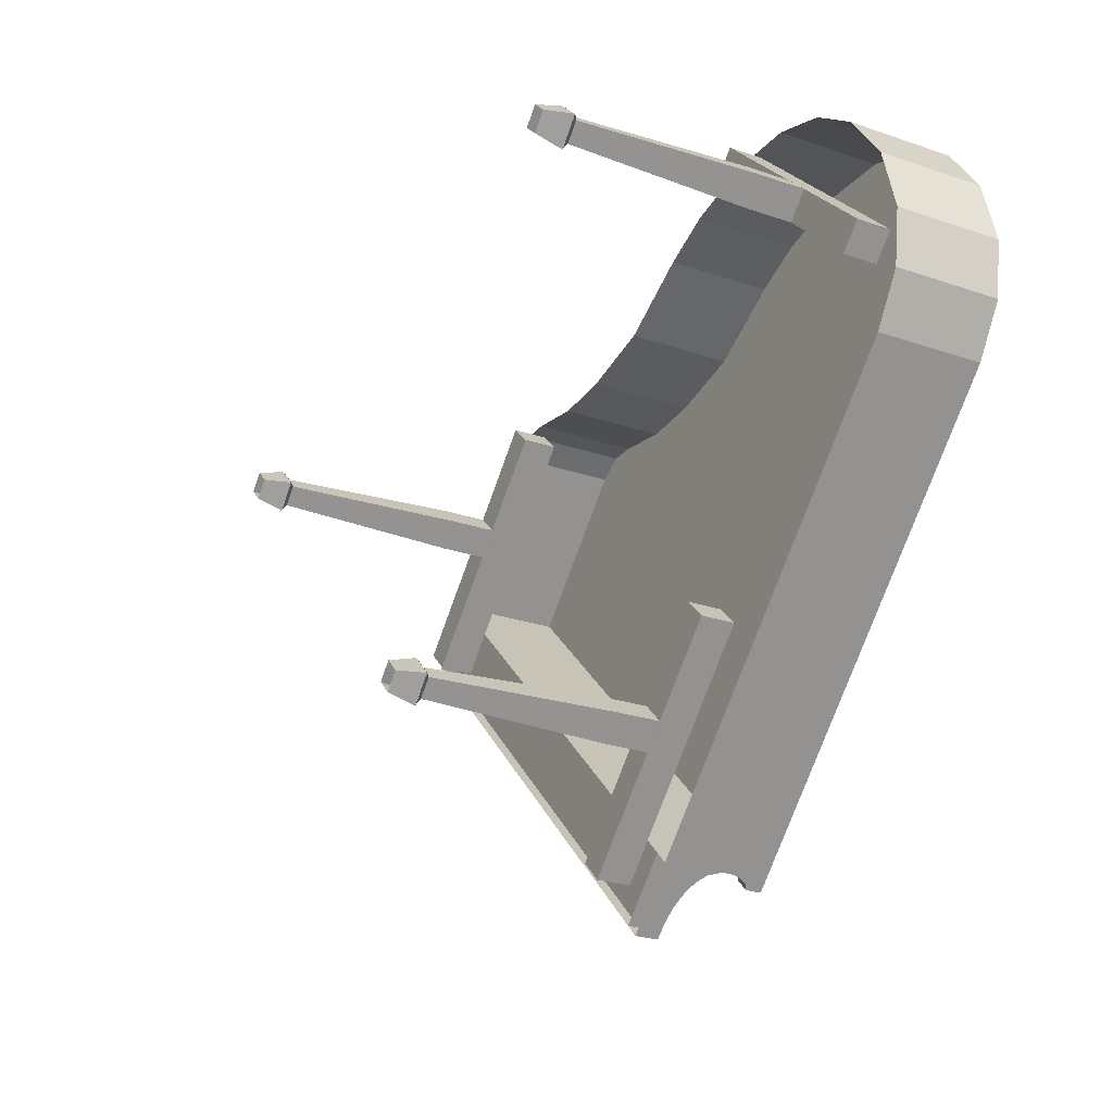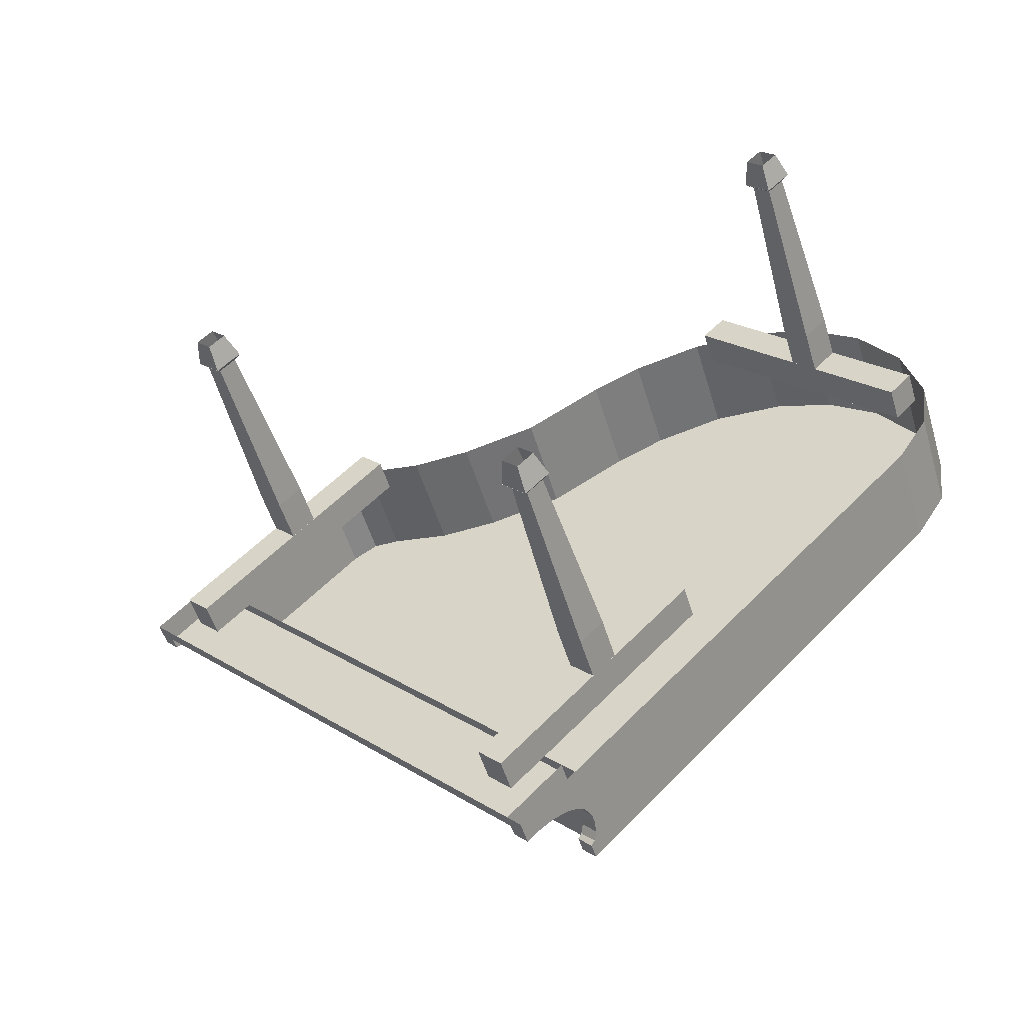
<metadata>
{"format":"obj","ext":"obj","renderer":"f3d","projection":"perspective","resolution":1024,"background":"white","views":[{"elev":-25.6,"azim":-118.7,"up":"+Y"},{"elev":-51.9,"azim":-163.4,"up":"+Y"}]}
</metadata>
<code>
v 0.01799 -0.8637 0.06412
v 0.05449 -0.9185 0
v 0.01799 -0.882 0
v 0.07274 -0.9185 0.06412
v 0.01799 -0.9732 0.06412
v -0.0185 -0.9185 0
v 0.01799 -0.955 0
v -0.03675 -0.9185 0.06412
v 0.07274 -0.9185 0.06491
v 0.01799 -0.955 0.07742
v 0.01799 -0.9732 0.06491
v 0.05449 -0.9185 0.07742
v 0.01799 -0.882 0.07742
v -0.03675 -0.9185 0.06491
v -0.0185 -0.9185 0.07742
v 0.01799 -0.8637 0.06491
v 0.01799 -0.8637 0.5222
v 0.07274 -0.9185 0.5222
v 0.01799 -0.9732 0.5222
v -0.03675 -0.9185 0.5222
v 0.01799 -0.9732 0.6323
v 0.07274 -0.9185 0.6323
v 0.01799 -0.8637 0.6323
v -0.03675 -0.9185 0.6323
v 0.2233 -1.324 0.7742
v 0.09099 -1.192 0.7161
v 0.2233 -1.324 0.7161
v 0.1959 -1.297 0.7742
v 0.1001 -1.201 0.8323
v 0.09099 -1.192 0.8645
v 0.1138 -1.215 0.8129
v 0.1275 -1.229 0.8
v 0.1366 -1.238 0.7935
v 0.164 -1.265 0.7806
v 0.1138 -1.215 0.9806
v 0.09099 -1.192 0.9419
v 0.1138 -1.215 0.9419
v 0.09099 -1.192 0.9806
v 0.1047 -1.206 0.9355
v 0.09099 -1.192 0.9161
v 0.09555 -1.197 0.9161
v 0.09099 -1.192 0.8903
v 0.1229 -1.16 0.9419
v 0.1275 -1.165 0.9161
v 0.1229 -1.16 0.9161
v 0.1366 -1.174 0.9355
v 0.1457 -1.183 0.9419
v 0.1229 -1.16 0.9806
v 0.1457 -1.183 0.9806
v 0.1229 -1.16 0.8903
v 0.1229 -1.16 0.7452
v 0.1457 -1.183 0.8129
v 0.1229 -1.16 0.7161
v 0.132 -1.169 0.8323
v 0.1229 -1.16 0.8645
v 0.1959 -1.233 0.7806
v 0.2278 -1.265 0.7742
v 0.1685 -1.206 0.7935
v 0.1594 -1.197 0.8
v 0.2552 -1.293 0.7161
v 0.2552 -1.293 0.7452
v 0.2552 -1.293 0.7742
v 1.218 -0.2752 0.7742
v 1.245 -0.3026 0.7161
v 1.113 -0.1703 0.7161
v 1.245 -0.3026 0.7742
v 1.213 -0.3345 0.7742
v 1.213 -0.3345 0.7161
v 1.213 -0.3345 0.7452
v 1.186 -0.3072 0.7742
v 1.081 -0.2022 0.7161
v 1.081 -0.2022 0.7452
v 1.104 -0.225 0.8129
v 1.09 -0.2114 0.8323
v 1.081 -0.2022 0.8645
v 1.117 -0.2387 0.8
v 1.127 -0.2478 0.7935
v 1.154 -0.2752 0.7806
v 1.104 -0.225 0.9419
v 1.081 -0.2022 0.9419
v 1.104 -0.225 0.9806
v 1.081 -0.2022 0.9806
v 1.095 -0.2159 0.9355
v 1.085 -0.2068 0.9161
v 1.081 -0.2022 0.9161
v 1.081 -0.2022 0.8903
v 1.113 -0.1703 0.9419
v 1.117 -0.1749 0.9161
v 1.113 -0.1703 0.9161
v 1.127 -0.184 0.9355
v 1.136 -0.1931 0.9419
v 1.113 -0.1703 0.9806
v 1.136 -0.1931 0.9806
v 1.113 -0.1703 0.8903
v 1.122 -0.1794 0.8323
v 1.136 -0.1931 0.8129
v 1.113 -0.1703 0.8645
v 1.186 -0.2433 0.7806
v 1.158 -0.2159 0.7935
v 1.149 -0.2068 0.8
v 0.8391 -0.04256 0.06491
v 0.8756 -0.0973 0.07742
v 0.8939 -0.0973 0.06491
v 0.8391 -0.06081 0.07742
v 0.8391 -0.1338 0.07742
v 0.7844 -0.0973 0.06491
v 0.8391 -0.152 0.06491
v 0.8027 -0.0973 0.07742
v 0.8391 -0.152 0.06412
v 0.8756 -0.0973 0
v 0.8939 -0.0973 0.06412
v 0.8391 -0.1338 0
v 0.8391 -0.06081 0
v 0.7844 -0.0973 0.06412
v 0.8391 -0.04256 0.06412
v 0.8027 -0.0973 0
v 0.8391 -0.152 0.5222
v 0.8939 -0.0973 0.5222
v 0.7844 -0.0973 0.5222
v 0.8391 -0.04256 0.5222
v 0.8391 -0.152 0.6323
v 0.7844 -0.0973 0.6323
v 0.8391 -0.04256 0.6323
v 0.8939 -0.0973 0.6323
v -0.6265 0.149 0.6323
v -0.5717 0.09425 0.5222
v -0.6265 0.149 0.5222
v -0.5717 0.09425 0.6323
v -0.6812 0.09425 0.5222
v -0.6812 0.09425 0.6323
v -0.6265 0.03951 0.6323
v -0.6265 0.03951 0.5222
v -0.6265 0.1307 0.07742
v -0.663 0.09425 0.07742
v -0.59 0.09425 0.07742
v -0.6265 0.05776 0.07742
v -0.6265 0.1307 0
v -0.6812 0.09425 0.06412
v -0.6265 0.149 0.06412
v -0.663 0.09425 0
v -0.6265 0.03951 0.06412
v -0.59 0.09425 0
v -0.5717 0.09425 0.06412
v -0.6265 0.05776 0
v -0.6265 0.149 0.06491
v -0.5717 0.09425 0.06491
v -0.6812 0.09425 0.06491
v -0.6265 0.03951 0.06491
v 0.7981 0.1445 0.9806
v -0.7986 -0.3026 0.9806
v 0.7373 0.1812 0.9806
v 0.6725 0.1805 0.9806
v 0.5264 0.1556 0.9806
v 0.3784 0.1627 0.9806
v 0.1882 0.2044 0.9806
v -0.004392 0.3123 0.9806
v -0.1303 0.3657 0.9806
v -0.3054 0.4031 0.9806
v -0.8736 -0.1852 0.9806
v -0.8924 -0.04712 0.9806
v -0.4842 0.3944 0.9806
v -0.8494 0.1158 0.9806
v -0.6294 0.3448 0.9806
v -0.753 0.254 0.9806
v -0.7986 -0.3026 0.7161
v -0.8736 -0.1852 0.7161
v -0.8924 -0.04712 0.7161
v -0.8494 0.1158 0.7161
v -0.753 0.254 0.7161
v -0.6294 0.3448 0.7161
v -0.4842 0.3944 0.7161
v -0.3054 0.4031 0.7161
v -0.1303 0.3657 0.7161
v -0.004392 0.3123 0.7161
v 0.1882 0.2044 0.7161
v 0.3784 0.1627 0.7161
v 0.5264 0.1556 0.7161
v 0.6725 0.1805 0.7161
v 0.7373 0.1812 0.7161
v 0.7981 0.1445 0.7161
v -0.8638 -0.0881 0.6323
v -0.3985 0.3772 0.7161
v -0.3985 0.3772 0.6323
v -0.8638 -0.0881 0.7161
v -0.8088 -0.1431 0.7161
v -0.3435 0.3222 0.6323
v -0.3435 0.3222 0.7161
v -0.8088 -0.1431 0.6323
v 0.246 -1.201 0.7161
v -0.2194 -0.7361 0.6323
v 0.246 -1.201 0.6323
v -0.2194 -0.7361 0.7161
v -0.1644 -0.6811 0.7161
v 0.301 -1.146 0.6323
v -0.1644 -0.6811 0.6323
v 0.301 -1.146 0.7161
v 1.067 -0.3803 0.7161
v 0.6018 0.08504 0.6323
v 1.067 -0.3803 0.6323
v 0.6018 0.08504 0.7161
v 0.6568 0.14 0.7161
v 1.122 -0.3253 0.6323
v 0.6568 0.14 0.6323
v 1.122 -0.3253 0.7161
f 1 2 3
f 3 2 1
f 3 2 1
f 2 1 4
f 2 1 4
f 2 1 4
f 5 6 7
f 5 6 7
f 5 6 7
f 6 5 8
f 6 5 8
f 6 5 8
f 3 8 1
f 3 8 1
f 3 8 1
f 8 3 6
f 8 3 6
f 8 3 6
f 5 2 4
f 5 2 4
f 5 2 4
f 2 5 7
f 2 5 7
f 2 5 7
f 9 10 11
f 11 10 9
f 11 10 9
f 10 9 12
f 10 9 12
f 10 9 12
f 13 14 15
f 13 14 15
f 13 14 15
f 14 13 16
f 14 13 16
f 14 13 16
f 10 14 11
f 10 14 11
f 10 14 11
f 14 10 15
f 14 10 15
f 14 10 15
f 16 12 9
f 16 12 9
f 16 12 9
f 12 16 13
f 12 16 13
f 12 16 13
f 17 12 13
f 17 12 13
f 17 12 13
f 12 17 18
f 12 17 18
f 12 17 18
f 19 15 10
f 19 15 10
f 19 15 10
f 15 19 20
f 15 19 20
f 15 19 20
f 13 20 17
f 13 20 17
f 13 20 17
f 20 13 15
f 20 13 15
f 20 13 15
f 19 12 18
f 19 12 18
f 19 12 18
f 12 19 10
f 12 19 10
f 12 19 10
f 21 18 22
f 21 18 22
f 21 18 22
f 18 21 19
f 18 21 19
f 18 21 19
f 20 23 17
f 20 23 17
f 20 23 17
f 23 20 24
f 23 20 24
f 23 20 24
f 21 20 19
f 21 20 19
f 21 20 19
f 20 21 24
f 20 21 24
f 20 21 24
f 23 18 17
f 23 18 17
f 23 18 17
f 18 23 22
f 18 23 22
f 18 23 22
f 25 26 27
f 27 26 25
f 27 26 25
f 26 25 28
f 26 25 28
f 26 25 28
f 26 29 30
f 26 29 30
f 26 29 30
f 29 26 31
f 29 26 31
f 29 26 31
f 26 32 31
f 26 32 31
f 26 32 31
f 32 26 33
f 32 26 33
f 32 26 33
f 26 34 33
f 26 34 33
f 26 34 33
f 34 26 28
f 34 26 28
f 34 26 28
f 35 36 37
f 35 36 37
f 35 36 37
f 36 35 38
f 36 35 38
f 36 35 38
f 36 39 37
f 36 39 37
f 36 39 37
f 39 40 41
f 39 40 41
f 39 40 41
f 40 39 36
f 40 39 36
f 40 39 36
f 40 42 41
f 40 42 41
f 40 42 41
f 43 44 45
f 43 44 45
f 43 44 45
f 44 43 46
f 44 43 46
f 44 43 46
f 47 46 43
f 47 46 43
f 47 46 43
f 48 47 43
f 48 47 43
f 48 47 43
f 47 48 49
f 47 48 49
f 47 48 49
f 44 50 45
f 44 50 45
f 44 50 45
f 51 52 53
f 51 52 53
f 51 52 53
f 52 51 54
f 52 51 54
f 52 51 54
f 54 51 55
f 54 51 55
f 54 51 55
f 53 56 57
f 53 56 57
f 53 56 57
f 56 53 58
f 56 53 58
f 56 53 58
f 53 59 58
f 53 59 58
f 53 59 58
f 59 53 52
f 59 53 52
f 59 53 52
f 57 60 53
f 57 60 53
f 57 60 53
f 60 57 61
f 60 57 61
f 60 57 61
f 61 57 62
f 61 57 62
f 61 57 62
f 25 61 62
f 25 61 62
f 25 61 62
f 61 25 60
f 61 25 60
f 61 25 60
f 60 25 27
f 60 25 27
f 60 25 27
f 57 25 62
f 57 25 62
f 57 25 62
f 25 57 28
f 25 57 28
f 25 57 28
f 35 47 49
f 35 47 49
f 35 47 49
f 47 35 37
f 47 35 37
f 47 35 37
f 49 38 35
f 49 38 35
f 49 38 35
f 38 49 48
f 38 49 48
f 38 49 48
f 56 28 57
f 56 28 57
f 56 28 57
f 28 56 34
f 28 56 34
f 28 56 34
f 58 34 56
f 58 34 56
f 58 34 56
f 34 58 33
f 34 58 33
f 34 58 33
f 52 32 59
f 52 32 59
f 52 32 59
f 32 52 31
f 32 52 31
f 32 52 31
f 59 33 58
f 59 33 58
f 59 33 58
f 33 59 32
f 33 59 32
f 33 59 32
f 29 52 54
f 29 52 54
f 29 52 54
f 52 29 31
f 52 29 31
f 52 29 31
f 30 54 55
f 30 54 55
f 30 54 55
f 54 30 29
f 54 30 29
f 54 30 29
f 41 50 44
f 41 50 44
f 41 50 44
f 50 41 42
f 50 41 42
f 50 41 42
f 39 44 46
f 39 44 46
f 39 44 46
f 44 39 41
f 44 39 41
f 44 39 41
f 39 47 37
f 39 47 37
f 39 47 37
f 47 39 46
f 47 39 46
f 47 39 46
f 63 64 65
f 63 64 65
f 63 64 65
f 64 63 66
f 64 63 66
f 64 63 66
f 67 64 66
f 67 64 66
f 67 64 66
f 64 67 68
f 64 67 68
f 64 67 68
f 68 67 69
f 68 67 69
f 68 67 69
f 63 67 66
f 63 67 66
f 63 67 66
f 67 63 70
f 67 63 70
f 67 63 70
f 68 71 69
f 68 71 69
f 68 71 69
f 70 69 71
f 70 69 71
f 70 69 71
f 70 69 67
f 70 69 67
f 70 69 67
f 71 72 73
f 71 72 73
f 71 72 73
f 74 73 72
f 74 73 72
f 74 73 72
f 75 74 72
f 75 74 72
f 75 74 72
f 73 76 71
f 73 76 71
f 73 76 71
f 77 71 76
f 77 71 76
f 77 71 76
f 77 78 71
f 77 78 71
f 77 78 71
f 70 71 78
f 70 71 78
f 70 71 78
f 79 80 81
f 79 80 81
f 79 80 81
f 82 81 80
f 82 81 80
f 82 81 80
f 79 83 80
f 79 83 80
f 79 83 80
f 84 85 83
f 84 85 83
f 84 85 83
f 80 83 85
f 80 83 85
f 80 83 85
f 84 86 85
f 84 86 85
f 84 86 85
f 87 88 89
f 87 88 89
f 87 88 89
f 88 87 90
f 88 87 90
f 88 87 90
f 91 90 87
f 91 90 87
f 91 90 87
f 92 91 87
f 92 91 87
f 92 91 87
f 93 92 91
f 93 92 91
f 93 92 91
f 88 94 89
f 88 94 89
f 88 94 89
f 65 95 96
f 65 95 96
f 65 95 96
f 95 65 97
f 95 65 97
f 95 65 97
f 65 98 63
f 65 98 63
f 65 98 63
f 98 65 99
f 98 65 99
f 98 65 99
f 65 100 99
f 65 100 99
f 65 100 99
f 100 65 96
f 100 65 96
f 100 65 96
f 93 91 81
f 93 91 81
f 93 91 81
f 79 81 91
f 79 81 91
f 79 81 91
f 93 81 92
f 93 81 92
f 93 81 92
f 82 92 81
f 82 92 81
f 82 92 81
f 63 78 70
f 63 78 70
f 63 78 70
f 78 63 98
f 78 63 98
f 78 63 98
f 78 77 98
f 78 77 98
f 78 77 98
f 99 98 77
f 99 98 77
f 99 98 77
f 76 73 100
f 76 73 100
f 76 73 100
f 96 100 73
f 96 100 73
f 96 100 73
f 99 77 100
f 99 77 100
f 99 77 100
f 76 100 77
f 76 100 77
f 76 100 77
f 95 96 74
f 95 96 74
f 95 96 74
f 73 74 96
f 73 74 96
f 73 74 96
f 97 95 75
f 97 95 75
f 97 95 75
f 74 75 95
f 74 75 95
f 74 75 95
f 84 94 88
f 84 94 88
f 84 94 88
f 86 84 94
f 86 84 94
f 86 84 94
f 83 88 90
f 83 88 90
f 83 88 90
f 88 83 84
f 88 83 84
f 88 83 84
f 79 90 91
f 79 90 91
f 79 90 91
f 83 79 90
f 83 79 90
f 83 79 90
f 101 102 103
f 103 102 101
f 103 102 101
f 102 101 104
f 102 101 104
f 102 101 104
f 105 106 107
f 105 106 107
f 105 106 107
f 106 105 108
f 106 105 108
f 106 105 108
f 101 108 104
f 101 108 104
f 101 108 104
f 108 101 106
f 108 101 106
f 108 101 106
f 103 105 107
f 103 105 107
f 103 105 107
f 105 103 102
f 105 103 102
f 105 103 102
f 109 110 111
f 111 110 109
f 111 110 109
f 110 109 112
f 110 109 112
f 110 109 112
f 113 114 115
f 113 114 115
f 113 114 115
f 114 113 116
f 114 113 116
f 114 113 116
f 109 116 112
f 109 116 112
f 109 116 112
f 116 109 114
f 116 109 114
f 116 109 114
f 115 110 113
f 115 110 113
f 115 110 113
f 110 115 111
f 110 115 111
f 110 115 111
f 117 102 118
f 117 102 118
f 117 102 118
f 102 117 105
f 102 117 105
f 102 117 105
f 104 119 120
f 104 119 120
f 104 119 120
f 119 104 108
f 119 104 108
f 119 104 108
f 117 108 105
f 117 108 105
f 117 108 105
f 108 117 119
f 108 117 119
f 108 117 119
f 120 102 104
f 120 102 104
f 120 102 104
f 102 120 118
f 102 120 118
f 102 120 118
f 121 119 117
f 121 119 117
f 121 119 117
f 119 121 122
f 119 121 122
f 119 121 122
f 119 123 120
f 119 123 120
f 119 123 120
f 123 119 122
f 123 119 122
f 123 119 122
f 123 118 120
f 123 118 120
f 123 118 120
f 118 123 124
f 118 123 124
f 118 123 124
f 121 118 124
f 121 118 124
f 121 118 124
f 118 121 117
f 118 121 117
f 118 121 117
f 61 68 69
f 61 68 69
f 61 68 69
f 68 61 60
f 68 61 60
f 68 61 60
f 72 61 69
f 72 61 69
f 72 61 69
f 61 72 51
f 61 72 51
f 61 72 51
f 125 126 127
f 127 126 125
f 127 126 125
f 126 125 128
f 126 125 128
f 126 125 128
f 129 125 127
f 129 125 127
f 129 125 127
f 125 129 130
f 125 129 130
f 125 129 130
f 131 129 132
f 131 129 132
f 131 129 132
f 129 131 130
f 129 131 130
f 129 131 130
f 131 126 128
f 131 126 128
f 131 126 128
f 126 131 132
f 126 131 132
f 126 131 132
f 133 129 127
f 133 129 127
f 133 129 127
f 129 133 134
f 129 133 134
f 129 133 134
f 132 135 126
f 132 135 126
f 132 135 126
f 135 132 136
f 135 132 136
f 135 132 136
f 132 134 136
f 132 134 136
f 132 134 136
f 134 132 129
f 134 132 129
f 134 132 129
f 127 135 133
f 127 135 133
f 127 135 133
f 135 127 126
f 135 127 126
f 135 127 126
f 137 138 139
f 139 138 137
f 139 138 137
f 138 137 140
f 138 137 140
f 138 137 140
f 141 142 143
f 141 142 143
f 141 142 143
f 142 141 144
f 142 141 144
f 142 141 144
f 141 140 144
f 141 140 144
f 141 140 144
f 140 141 138
f 140 141 138
f 140 141 138
f 139 142 137
f 139 142 137
f 139 142 137
f 142 139 143
f 142 139 143
f 142 139 143
f 145 135 146
f 145 135 146
f 145 135 146
f 135 145 133
f 135 145 133
f 135 145 133
f 136 147 148
f 136 147 148
f 136 147 148
f 147 136 134
f 147 136 134
f 147 136 134
f 135 148 146
f 135 148 146
f 135 148 146
f 148 135 136
f 148 135 136
f 148 135 136
f 145 134 133
f 145 134 133
f 145 134 133
f 134 145 147
f 134 145 147
f 134 145 147
f 92 82 149
f 92 82 149
f 92 82 149
f 48 149 82
f 48 149 82
f 48 149 82
f 38 149 48
f 38 149 48
f 38 149 48
f 150 149 38
f 150 149 38
f 150 149 38
f 151 149 150
f 151 149 150
f 151 149 150
f 152 151 150
f 152 151 150
f 152 151 150
f 153 152 150
f 153 152 150
f 153 152 150
f 150 153 154
f 150 153 154
f 150 153 154
f 150 154 155
f 150 154 155
f 150 154 155
f 150 155 156
f 150 155 156
f 150 155 156
f 150 156 157
f 150 156 157
f 150 156 157
f 150 157 158
f 150 157 158
f 150 157 158
f 150 158 159
f 150 158 159
f 150 158 159
f 159 158 160
f 159 158 160
f 159 158 160
f 160 158 161
f 160 158 161
f 160 158 161
f 160 161 162
f 160 161 162
f 160 161 162
f 162 161 163
f 162 161 163
f 162 161 163
f 162 163 164
f 162 163 164
f 162 163 164
f 30 165 26
f 30 165 26
f 30 165 26
f 165 30 150
f 165 30 150
f 165 30 150
f 42 30 150
f 42 30 150
f 42 30 150
f 40 42 150
f 40 42 150
f 40 42 150
f 36 40 150
f 36 40 150
f 36 40 150
f 38 36 150
f 38 36 150
f 38 36 150
f 150 166 165
f 150 166 165
f 150 166 165
f 166 150 159
f 166 150 159
f 166 150 159
f 167 162 168
f 167 162 168
f 167 162 168
f 162 167 160
f 162 167 160
f 162 167 160
f 168 164 169
f 168 164 169
f 168 164 169
f 164 168 162
f 164 168 162
f 164 168 162
f 169 163 170
f 169 163 170
f 169 163 170
f 163 169 164
f 163 169 164
f 163 169 164
f 170 161 171
f 170 161 171
f 170 161 171
f 161 170 163
f 161 170 163
f 161 170 163
f 171 158 172
f 171 158 172
f 171 158 172
f 158 171 161
f 158 171 161
f 158 171 161
f 158 173 172
f 158 173 172
f 158 173 172
f 173 158 157
f 173 158 157
f 173 158 157
f 157 174 173
f 157 174 173
f 157 174 173
f 174 157 156
f 174 157 156
f 174 157 156
f 156 175 174
f 156 175 174
f 156 175 174
f 175 156 155
f 175 156 155
f 175 156 155
f 155 176 175
f 155 176 175
f 155 176 175
f 176 155 154
f 176 155 154
f 176 155 154
f 154 177 176
f 154 177 176
f 154 177 176
f 177 154 153
f 177 154 153
f 177 154 153
f 178 152 177
f 178 152 177
f 178 152 177
f 153 177 152
f 153 177 152
f 153 177 152
f 179 151 178
f 179 151 178
f 179 151 178
f 152 178 151
f 152 178 151
f 152 178 151
f 179 180 151
f 179 180 151
f 179 180 151
f 149 151 180
f 149 151 180
f 149 151 180
f 180 65 149
f 180 65 149
f 180 65 149
f 87 149 65
f 87 149 65
f 87 149 65
f 92 149 87
f 92 149 87
f 92 149 87
f 159 167 166
f 159 167 166
f 159 167 166
f 167 159 160
f 167 159 160
f 167 159 160
f 92 87 82
f 92 87 82
f 92 87 82
f 65 82 87
f 65 82 87
f 65 82 87
f 71 82 65
f 71 82 65
f 71 82 65
f 48 82 71
f 48 82 71
f 48 82 71
f 53 48 71
f 53 48 71
f 53 48 71
f 38 48 53
f 38 48 53
f 38 48 53
f 26 38 53
f 26 38 53
f 26 38 53
f 36 38 26
f 36 38 26
f 36 38 26
f 40 36 26
f 40 36 26
f 40 36 26
f 42 40 26
f 42 40 26
f 42 40 26
f 30 42 26
f 30 42 26
f 30 42 26
f 181 182 183
f 183 182 181
f 183 182 181
f 182 181 184
f 182 181 184
f 182 181 184
f 185 186 187
f 185 186 187
f 185 186 187
f 186 185 188
f 186 185 188
f 186 185 188
f 185 181 188
f 185 181 188
f 185 181 188
f 181 185 184
f 181 185 184
f 181 185 184
f 182 185 187
f 182 185 187
f 182 185 187
f 185 182 184
f 185 182 184
f 185 182 184
f 182 186 183
f 182 186 183
f 182 186 183
f 186 182 187
f 186 182 187
f 186 182 187
f 181 186 188
f 181 186 188
f 181 186 188
f 186 181 183
f 186 181 183
f 186 181 183
f 189 190 191
f 191 190 189
f 191 190 189
f 190 189 192
f 190 189 192
f 190 189 192
f 193 194 195
f 193 194 195
f 193 194 195
f 194 193 196
f 194 193 196
f 194 193 196
f 196 192 189
f 196 192 189
f 196 192 189
f 192 196 193
f 192 196 193
f 192 196 193
f 189 194 196
f 189 194 196
f 189 194 196
f 194 189 191
f 194 189 191
f 194 189 191
f 190 193 195
f 190 193 195
f 190 193 195
f 193 190 192
f 193 190 192
f 193 190 192
f 190 194 191
f 190 194 191
f 190 194 191
f 194 190 195
f 194 190 195
f 194 190 195
f 197 198 199
f 199 198 197
f 199 198 197
f 198 197 200
f 198 197 200
f 198 197 200
f 201 202 203
f 201 202 203
f 201 202 203
f 202 201 204
f 202 201 204
f 202 201 204
f 198 201 203
f 198 201 203
f 198 201 203
f 201 198 200
f 201 198 200
f 201 198 200
f 201 197 204
f 201 197 204
f 201 197 204
f 197 201 200
f 197 201 200
f 197 201 200
f 198 202 199
f 198 202 199
f 198 202 199
f 202 198 203
f 202 198 203
f 202 198 203
f 197 202 204
f 197 202 204
f 197 202 204
f 202 197 199
f 202 197 199
f 202 197 199

</code>
